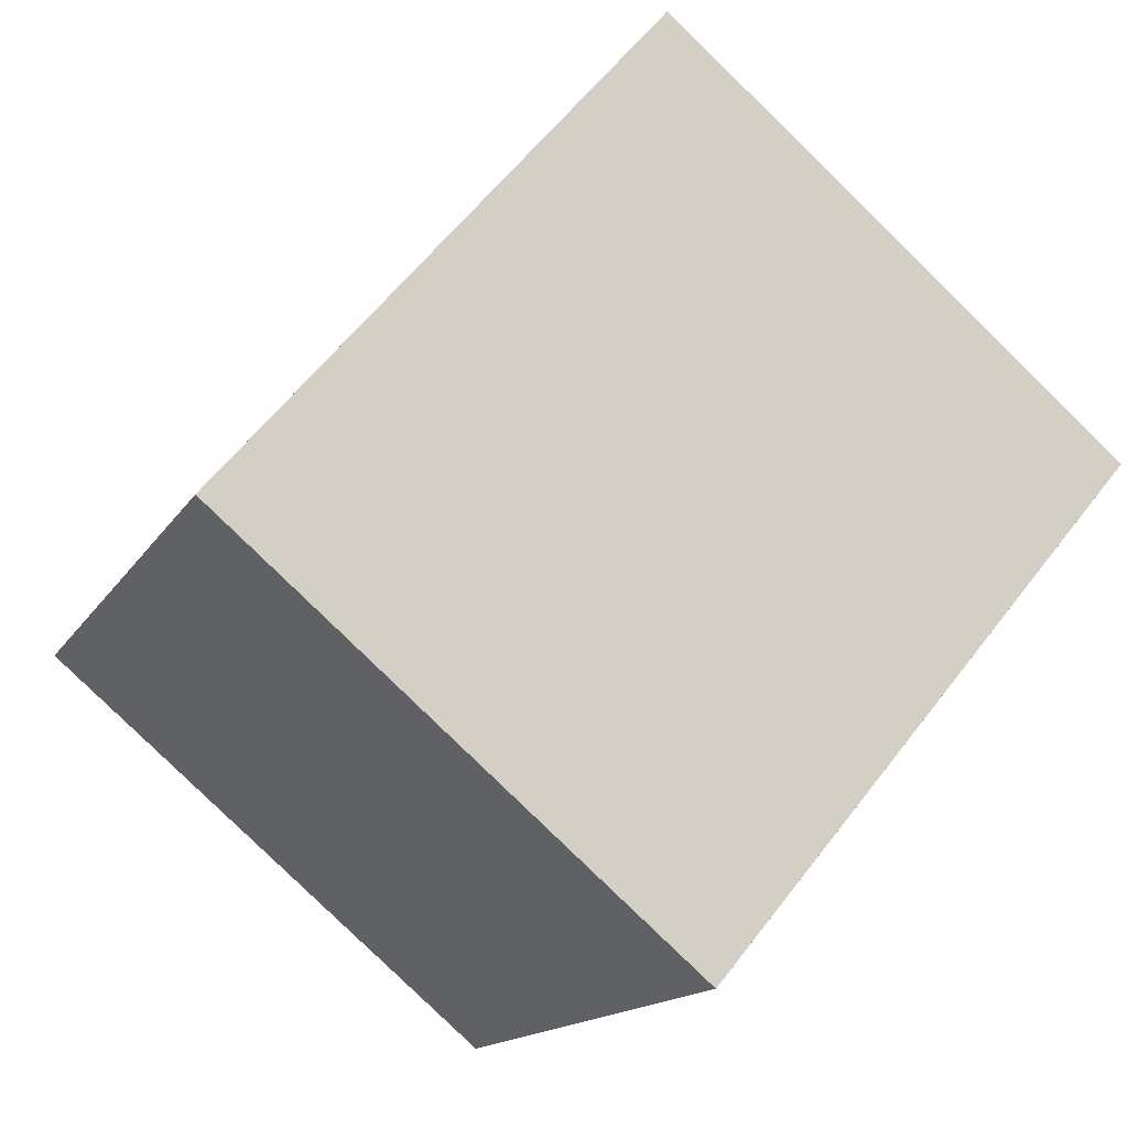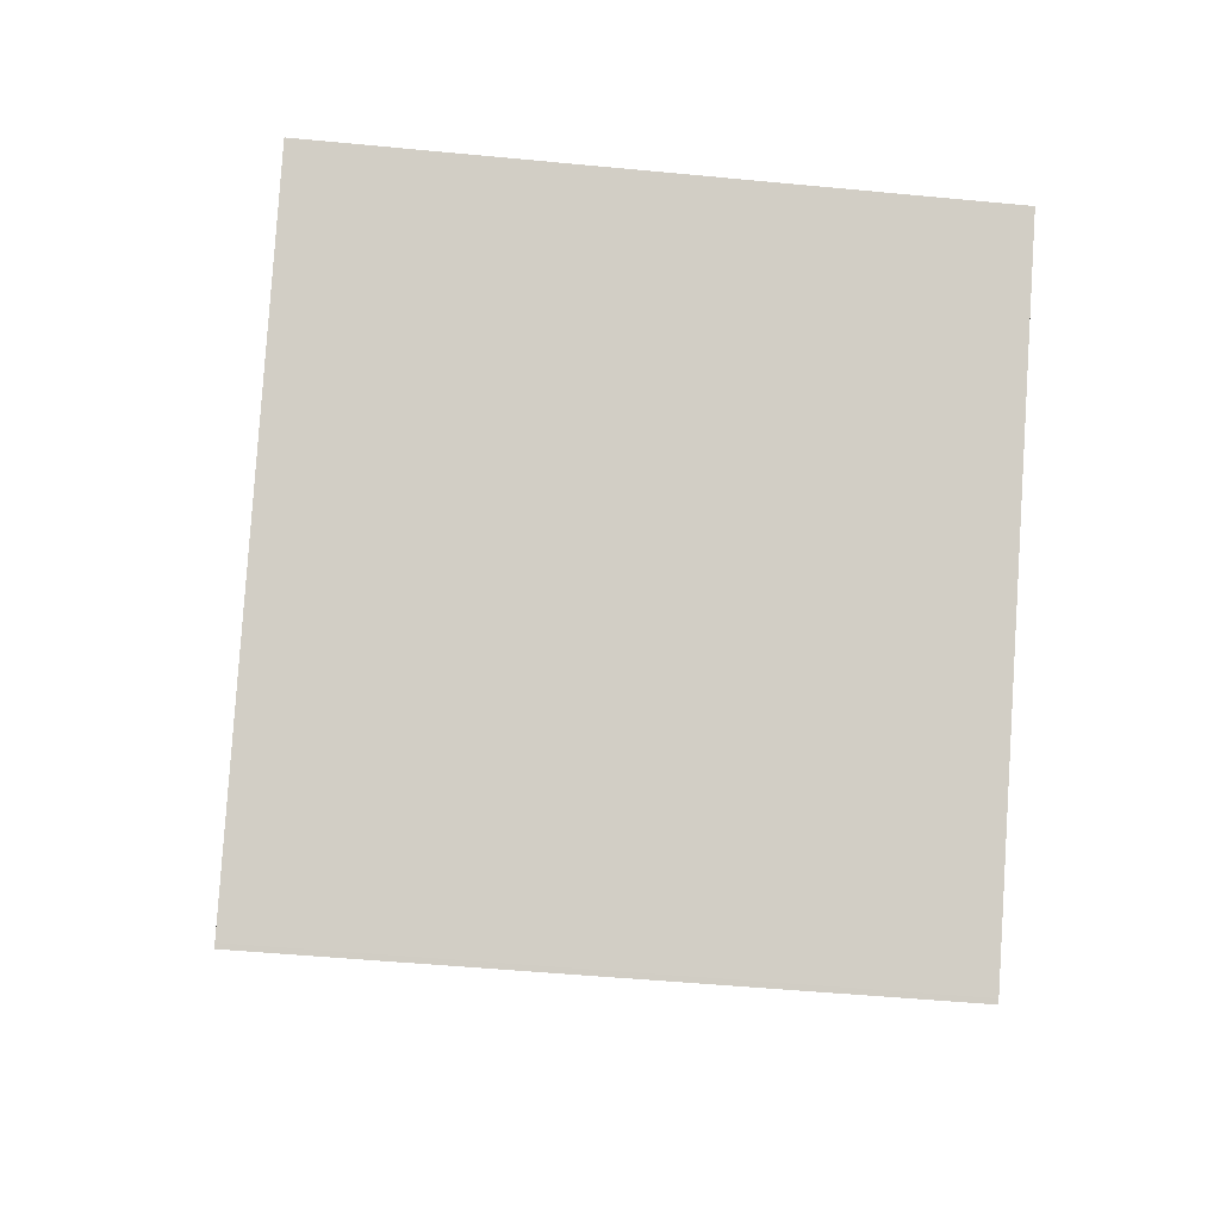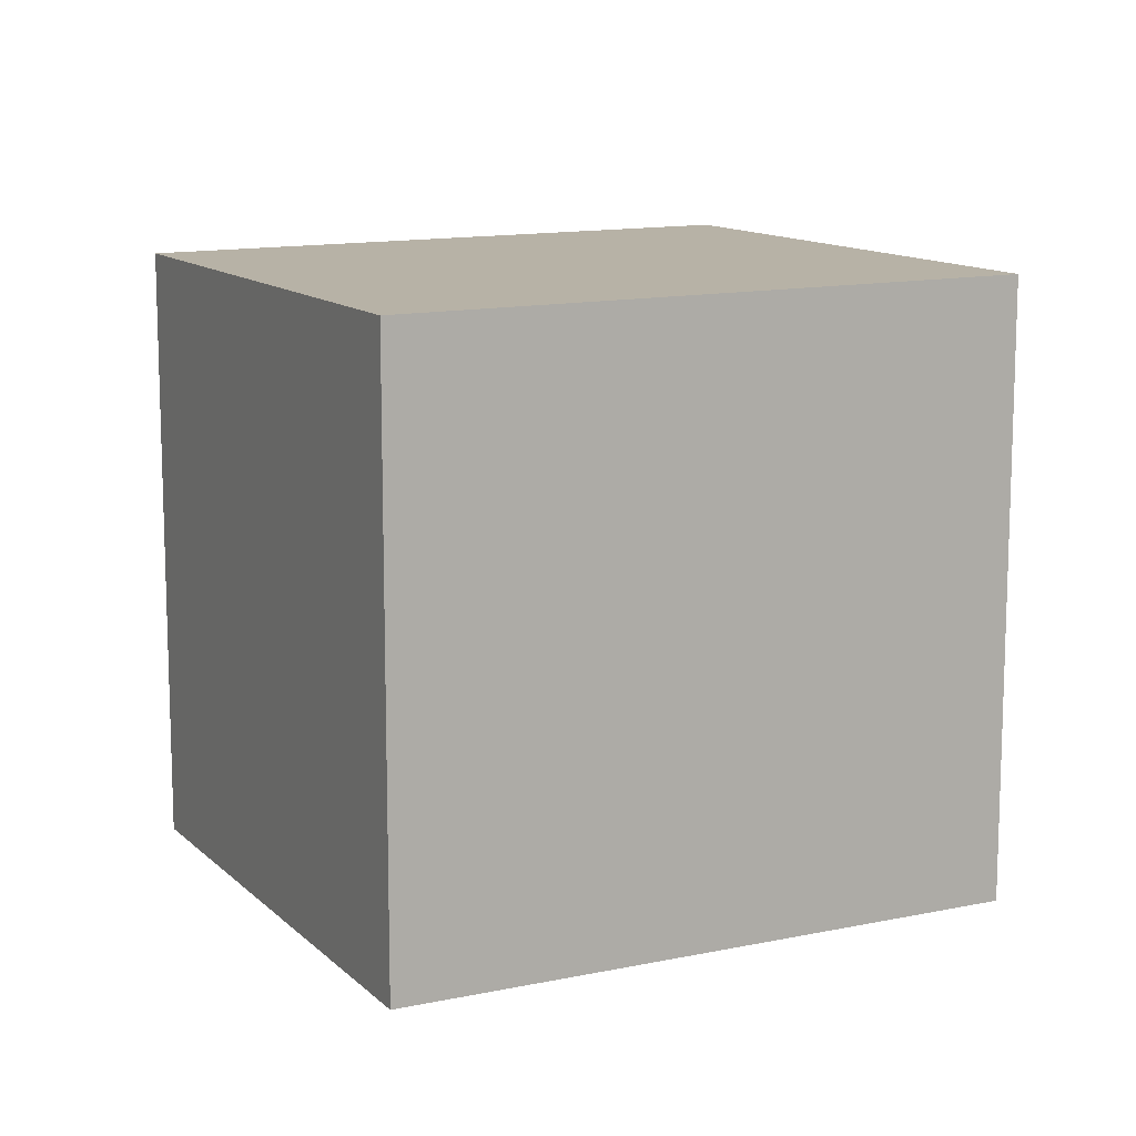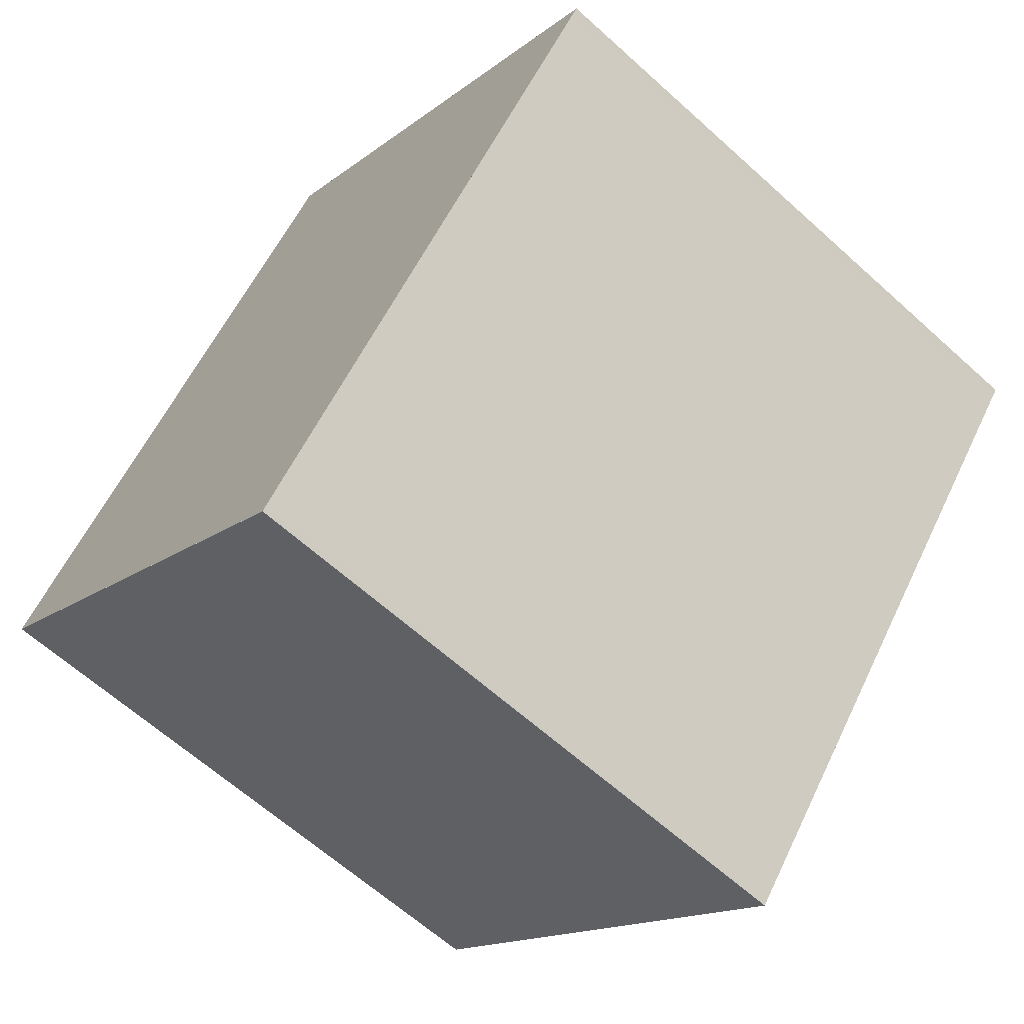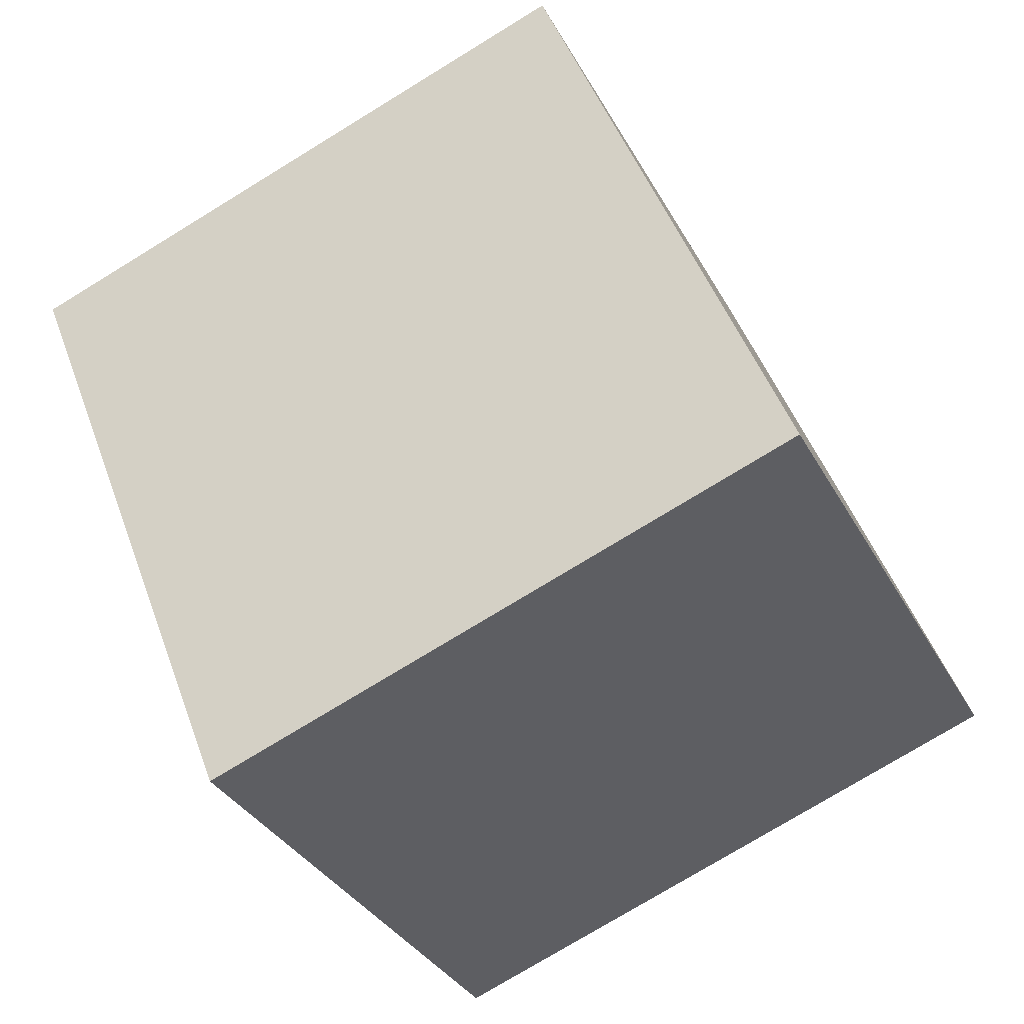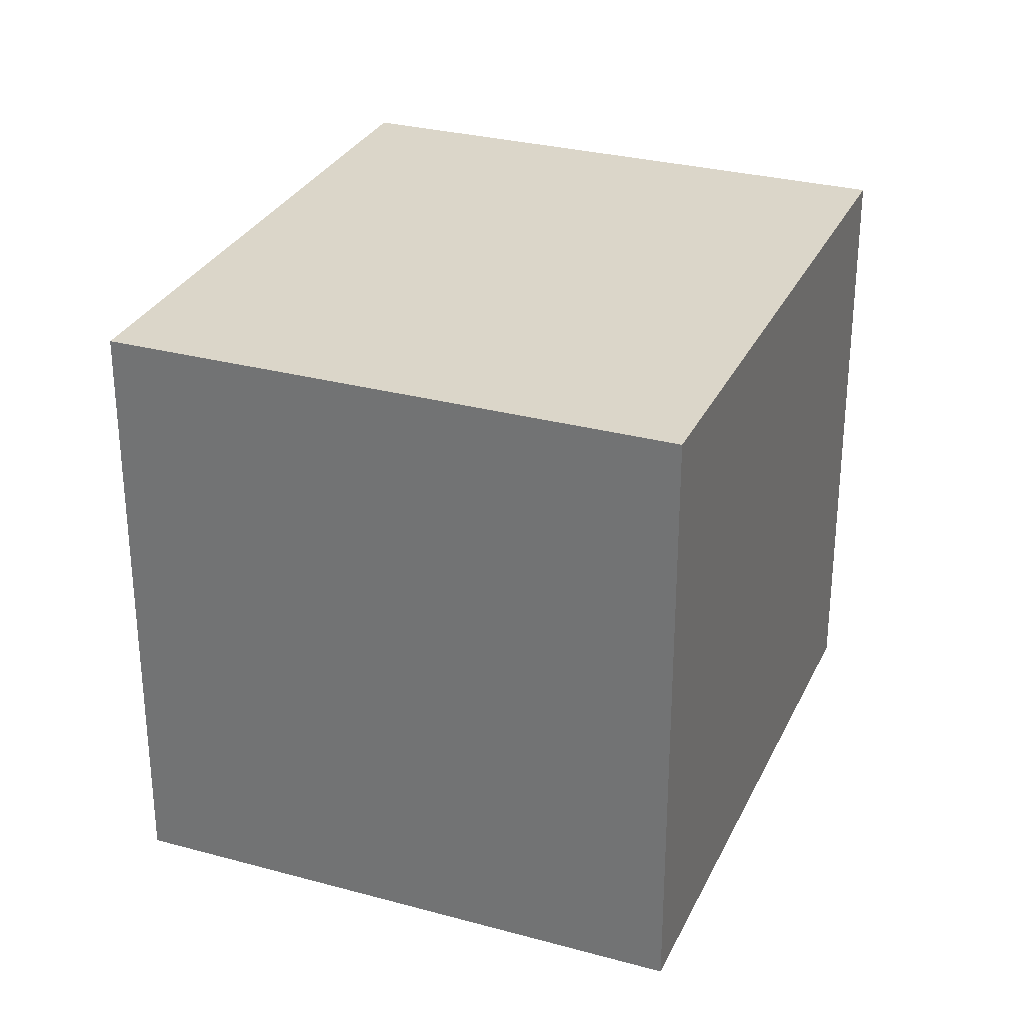
<metadata>
{"format":"obj","ext":"obj","renderer":"f3d","projection":"perspective","resolution":1024,"background":"white","views":[{"elev":-14.8,"azim":159.5,"up":"+Y"},{"elev":-46.7,"azim":-96.3,"up":"+Y"},{"elev":12.0,"azim":-76.8,"up":"+Z"},{"elev":-63.1,"azim":-132.5,"up":"+Y"},{"elev":-76.5,"azim":-58.6,"up":"+Y"},{"elev":30.4,"azim":61.7,"up":"+Z"}]}
</metadata>
<code>
v -1925 -1240 2.924
v -1923 -1238 2.94
v -1921 -1241 2.967
v -1923 -1242 2.95
v -1923 -1238 2.941
v -1925 -1240 2.924
v -1923 -1242 2.95
v -1925 -1240 2.924
v -1925 -1240 2.924
v -1921 -1241 2.967
v -1923 -1238 2.94
v -1923 -1238 2.94
v -1921 -1241 2.966
v -1923 -1242 2.95
v -1921 -1241 2.967
v -1923 -1242 2.95
v -1925 -1240 2.924
v -1925 -1240 2.924
v -1925 -1240 0
v -1925 -1240 0
v -1923 -1238 2.941
v -1923 -1238 2.94
v -1923 -1238 0
v -1923 -1238 0
v -1921 -1241 2.967
v -1921 -1241 2.967
v -1921 -1241 0
v -1921 -1241 4.441e-16
v -1923 -1242 2.95
v -1923 -1242 2.95
v -1923 -1242 0
v -1923 -1242 4.441e-16
v -1921 -1241 2.967
v -1923 -1238 2.941
v -1923 -1238 0
v -1921 -1241 -4.441e-16
v -1925 -1240 2.924
v -1925 -1240 2.924
v -1925 -1240 0
v -1925 -1240 0
v -1923 -1242 2.95
v -1923 -1242 2.95
v -1923 -1242 4.441e-16
v -1923 -1242 0
v -1923 -1238 2.94
v -1925 -1240 2.924
v -1925 -1240 0
v -1923 -1238 0
v -1923 -1242 2.95
v -1921 -1241 2.967
v -1921 -1241 4.441e-16
v -1923 -1242 4.441e-16
v -1923 -1238 2.94
v -1923 -1238 2.94
v -1923 -1238 0
v -1923 -1238 0
v -1921 -1241 2.967
v -1921 -1241 2.967
v -1921 -1241 -4.441e-16
v -1921 -1241 0
v -1925 -1240 2.924
v -1923 -1242 2.95
v -1923 -1242 4.441e-16
v -1925 -1240 0
v -1925 -1240 0
v -1923 -1238 0
v -1921 -1241 0
v -1923 -1242 0
f 12 2 5 11
f 13 11 5 15
f 16 6 8 14
f 8 6 1 9
f 14 8 11 13
f 11 8 9 12
f 13 10 7 14
f 15 3 10 13
f 14 7 4 16
f 18 19 20 17
f 22 23 24 21
f 26 27 28 25
f 30 31 32 29
f 34 35 36 33
f 38 39 40 37
f 42 43 44 41
f 46 47 48 45
f 50 51 52 49
f 54 55 56 53
f 58 59 60 57
f 62 63 64 61
f 66 67 68 65

</code>
